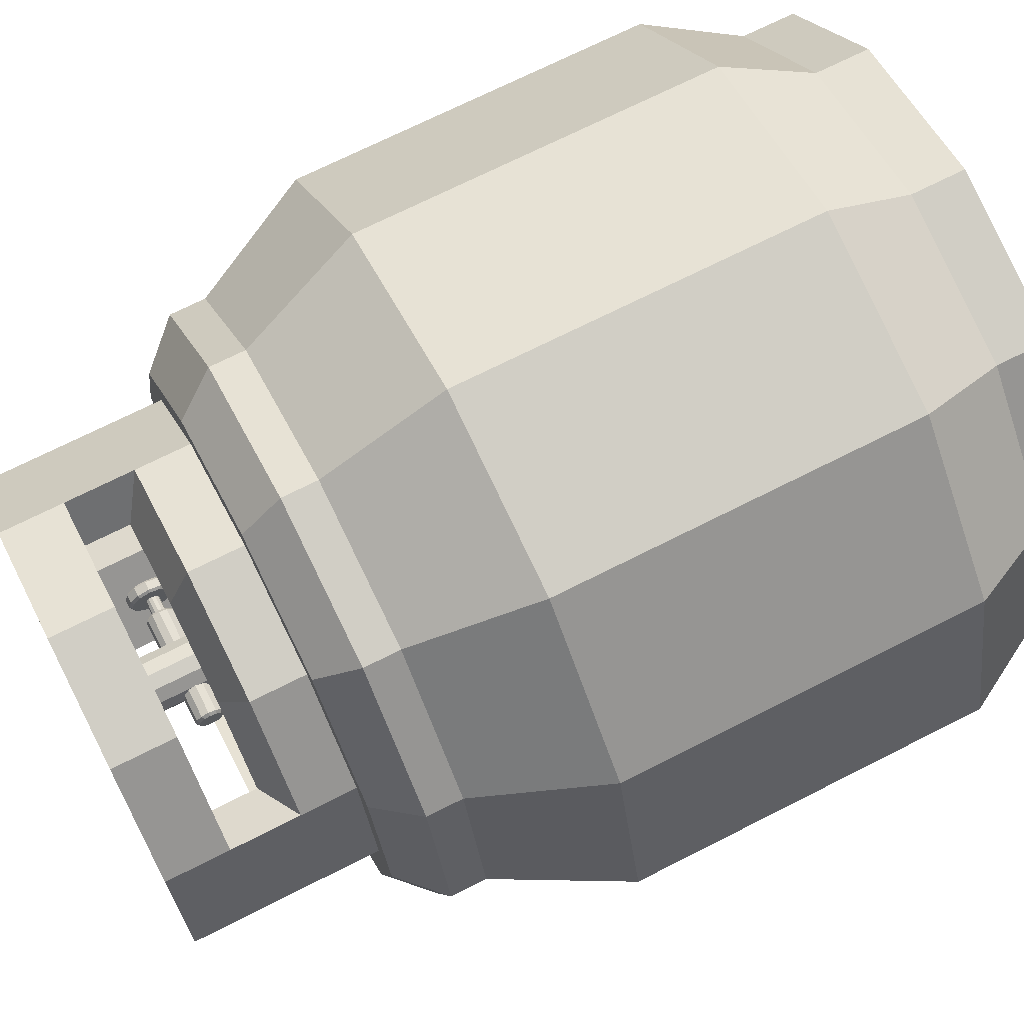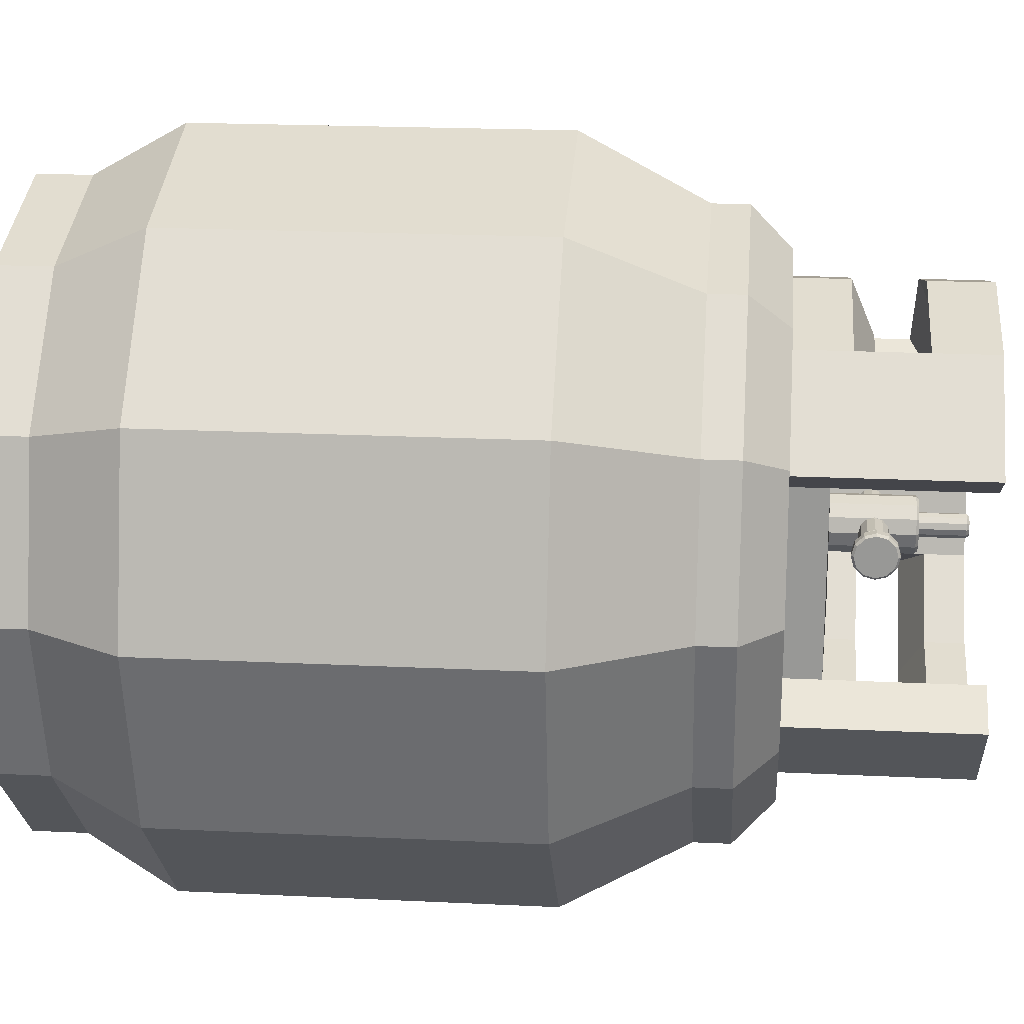
<metadata>
{"format":"obj","ext":"obj","renderer":"f3d","projection":"perspective","resolution":1024,"background":"white","views":[{"elev":70.0,"azim":-117.0,"up":"+Z"},{"elev":20.7,"azim":95.0,"up":"+Z"}]}
</metadata>
<code>
o Gas_Tank_A
v -0 -0.4169 -0.2696
v -0 -0.1559 -0.2696
v 0.1348 -0.4169 -0.2335
v 0.1348 -0.1559 -0.2335
v 0.2335 -0.4169 -0.1348
v 0.2335 -0.1559 -0.1348
v 0.2696 -0.4169 0
v 0.2696 -0.1559 0
v 0.2335 -0.4169 0.1348
v 0.2335 -0.1559 0.1348
v 0.1348 -0.4169 0.2335
v 0.1348 -0.1559 0.2335
v 0 -0.4169 0.2696
v 0 -0.1559 0.2696
v -0.1348 -0.4169 0.2335
v -0.1348 -0.1559 0.2335
v -0.2335 -0.4169 0.1348
v -0.2335 -0.1559 0.1348
v -0.2696 -0.4169 0
v -0.2696 -0.1559 0
v -0.2335 -0.4169 -0.1348
v -0.2335 -0.1559 -0.1348
v -0.1348 -0.4169 -0.2335
v -0.1348 -0.1559 -0.2335
v 0.1112 -0.06716 -0.1926
v -0 -0.06716 -0.2224
v 0.1926 -0.06716 -0.1112
v 0.2224 -0.06716 0
v 0.1926 -0.06716 0.1112
v 0.1112 -0.06716 0.1926
v 0 -0.06716 0.2224
v -0.1112 -0.06716 0.1926
v -0.1926 -0.06716 0.1112
v -0.2224 -0.06716 0
v -0.1926 -0.06716 -0.1112
v -0.1112 -0.06716 -0.1926
v -0 -0.4819 -0.2328
v 0.1164 -0.4819 -0.2016
v 0.2016 -0.4819 -0.1164
v 0.2328 -0.4819 0
v 0.2016 -0.4819 0.1164
v 0.1164 -0.4819 0.2016
v 0 -0.4819 0.2328
v -0.1164 -0.4819 0.2016
v -0.2016 -0.4819 0.1164
v -0.2328 -0.4819 0
v -0.2016 -0.4819 -0.1164
v -0.1164 -0.4819 -0.2016
v -0 -0.521 -0.2328
v 0.1164 -0.521 -0.2016
v 0.2016 -0.521 -0.1164
v 0.2328 -0.521 0
v 0.2016 -0.521 0.1164
v 0.1164 -0.521 0.2016
v 0 -0.521 0.2328
v -0.1164 -0.521 0.2016
v -0.2016 -0.521 0.1164
v -0.2328 -0.521 0
v -0.2016 -0.521 -0.1164
v -0.1164 -0.521 -0.2016
v 0 -0.01822 -0.1339
v 0 0.1219 -0.1339
v 0.06694 -0.01822 -0.1159
v 0.06694 0.1219 -0.1159
v 0.1159 -0.01822 -0.06694
v 0.1159 0.1219 -0.06694
v 0.1339 -0.01822 -0
v 0.1159 -0.01822 0.06694
v 0.1159 0.1219 0.06694
v 0.06694 -0.01822 0.1159
v 0.06694 0.1219 0.1159
v 0 -0.01822 0.1339
v 0 0.1219 0.1339
v -0.06694 -0.01822 0.1159
v -0.06694 0.1219 0.1159
v -0.1159 -0.01822 0.06694
v -0.1159 0.1219 0.06694
v -0.1339 -0.01822 0
v -0.1339 0.1219 0
v -0.1159 -0.01822 -0.06694
v -0.1159 0.1219 -0.06694
v -0.06694 -0.01822 -0.1159
v -0.06694 0.1219 -0.1159
v 0 -0.01822 -0.1729
v 0.08646 -0.01822 -0.1497
v 0.08646 0.1219 -0.1497
v 0 0.1219 -0.1729
v 0.1497 -0.01822 -0.08646
v 0.1497 0.1219 -0.08646
v -0 0.0149 -0.02034
v 0.01017 0.0149 -0.01762
v 0.1497 -0.01822 0.08646
v 0.1497 0.1219 0.08646
v 0.08646 -0.01822 0.1497
v 0.08646 0.1219 0.1497
v 0 -0.01822 0.1729
v 0 0.1219 0.1729
v -0.08646 -0.01822 0.1497
v -0.08646 0.1219 0.1497
v -0.1497 -0.01822 0.08646
v -0.1497 0.1219 0.08646
v -0.1729 -0.01822 0
v -0.1729 0.1219 0
v -0.1497 -0.01822 -0.08646
v -0.1497 0.1219 -0.08646
v -0.08646 -0.01822 -0.1497
v -0.08646 0.1219 -0.1497
v 0.01762 0.0149 -0.01017
v 0.02034 0.0149 -0
v 0.01762 0.0149 0.01017
v 0.01017 0.01491 0.01762
v 0 0.01491 0.02034
v -0.01017 0.01491 0.01762
v -0.01762 0.0149 0.01017
v -0.02034 0.0149 0
v -0.01762 0.0149 -0.01017
v -0.01017 0.0149 -0.01762
v 0 0.07655 -0.1729
v 0 0.02716 -0.1729
v 0.08646 0.02716 -0.1497
v 0.08646 0.07655 -0.1497
v 0.1497 0.02716 -0.08646
v 0.1497 0.07655 -0.08646
v 0.1497 0.07655 0.08646
v 0.1497 0.02716 0.08646
v 0.08646 0.02716 0.1497
v 0.08646 0.07655 0.1497
v 0 0.02716 0.1729
v 0 0.07655 0.1729
v -0.08646 0.02716 0.1497
v -0.08646 0.07655 0.1497
v -0.1497 0.02716 0.08646
v -0.1497 0.07655 0.08646
v -0.1729 0.02716 0
v -0.1729 0.07655 0
v -0.1497 0.02716 -0.08646
v -0.1497 0.07655 -0.08646
v -0.08646 0.02716 -0.1497
v -0.08646 0.07655 -0.1497
v 0.06694 0.09312 0.1159
v 0.06694 0.04372 0.1159
v 0 0.09312 0.1339
v 0 0.04372 0.1339
v 0 0.04372 -0.1339
v 0 0.09312 -0.1339
v 0.06694 0.09312 -0.1159
v 0.06694 0.04372 -0.1159
v -0.06694 0.04372 0.1159
v -0.06694 0.09312 0.1159
v -0.1159 0.09312 0.06694
v -0.1159 0.04372 0.06694
v 0.1159 0.09312 -0.06694
v 0.1159 0.04372 -0.06694
v -0.1339 0.04372 0
v -0.1339 0.09312 0
v -0.1159 0.09312 -0.06694
v -0.1159 0.04372 -0.06694
v 0.1159 0.04372 0.06694
v 0.1159 0.09312 0.06694
v -0.06694 0.04372 -0.1159
v -0.06694 0.09312 -0.1159
v -0 -0.2864 -0.2696
v 0.1348 -0.2864 -0.2335
v 0.2335 -0.2864 -0.1348
v 0.2696 -0.2864 0
v 0.2335 -0.2864 0.1348
v 0.1348 -0.2864 0.2335
v 0 -0.2864 0.2696
v -0.1348 -0.2864 0.2335
v -0.2335 -0.2864 0.1348
v -0.2696 -0.2864 0
v -0.2335 -0.2864 -0.1348
v -0.1348 -0.2864 -0.2335
v 0.09619 -0.01228 -0.1666
v 0.1112 -0.04127 -0.1926
v -0 -0.04127 -0.2224
v -0 -0.01228 -0.1924
v 0.1666 -0.01228 -0.09619
v 0.1926 -0.04127 -0.1112
v 0.1924 -0.01228 0
v 0.2224 -0.04127 0
v 0.1666 -0.01228 0.09619
v 0.1926 -0.04127 0.1112
v 0.09619 -0.01228 0.1666
v 0.1112 -0.04127 0.1926
v -0 -0.01228 0.1924
v 0 -0.04127 0.2224
v -0.09619 -0.01228 0.1666
v -0.1112 -0.04127 0.1926
v -0.1666 -0.01228 0.09619
v -0.1926 -0.04127 0.1112
v -0.1924 -0.01228 0
v -0.2224 -0.04127 0
v -0.1666 -0.01228 -0.09619
v -0.1926 -0.04127 -0.1112
v -0.09619 -0.01228 -0.1666
v -0.1112 -0.04127 -0.1926
v -0.06694 0.01491 0.1159
v 0 0.01491 0.1339
v 0.06694 0.01491 0.1159
v 0.1159 0.01491 0.06694
v 0.1339 0.0149 -0
v 0.1159 0.0149 -0.06694
v 0.06694 0.0149 -0.1159
v 0 0.0149 -0.1339
v -0.1159 0.01491 0.06694
v -0.1339 0.0149 0
v -0.1159 0.0149 -0.06694
v -0.06694 0.0149 -0.1159
v -0.01017 0.04593 0.01762
v 0 0.04593 0.02034
v 0.01017 0.04593 0.01762
v 0.01762 0.04593 0.01017
v 0.02034 0.04593 -0
v 0.01762 0.04593 -0.01017
v 0.01017 0.04593 -0.01762
v -0 0.04593 -0.02034
v -0.01762 0.04593 0.01017
v -0.02034 0.04593 0
v -0.01762 0.04593 -0.01017
v -0.01017 0.04593 -0.01762
v -0.004276 0.07931 0.007406
v 0 0.07931 0.008551
v 0.004276 0.07931 0.007406
v 0.007406 0.07931 0.004276
v 0.008551 0.07931 -0
v 0.007406 0.07931 -0.004276
v 0.004276 0.07931 -0.007406
v -0 0.07931 -0.008551
v -0.007406 0.07931 0.004276
v -0.008551 0.07931 0
v -0.007406 0.07931 -0.004276
v -0.004276 0.07931 -0.007406
v 0.04292 0.04882 -0.004982
v 0.04292 0.0463 -0.004309
v 0.04292 0.04446 -0.002469
v 0.04292 0.04379 4.4e-05
v 0.04292 0.04446 0.002557
v 0.04292 0.0463 0.004397
v 0.04292 0.04882 0.00507
v 0.04292 0.05133 0.004397
v 0.04292 0.05317 0.002557
v 0.04292 0.05384 4.4e-05
v 0.04292 0.05317 -0.002469
v 0.04292 0.05133 -0.004309
v 0.05495 0.0463 -0.004309
v 0.05495 0.04882 -0.004982
v 0.05495 0.04446 -0.002469
v 0.05495 0.04379 4.4e-05
v 0.05495 0.04446 0.002557
v 0.05495 0.0463 0.004397
v 0.05495 0.04882 0.00507
v 0.05495 0.05133 0.004397
v 0.05495 0.05317 0.002557
v 0.05495 0.05384 4.4e-05
v 0.05495 0.05317 -0.002469
v 0.05495 0.05133 -0.004309
v 0.05961 0.0322 4.4e-05
v 0.05961 0.03442 0.008353
v 0.05961 0.06321 -0.008265
v 0.05961 0.05713 -0.01435
v 0.05961 0.04882 -0.01657
v 0.05961 0.04051 -0.01435
v 0.05961 0.05713 0.01443
v 0.05961 0.06321 0.008353
v 0.05961 0.04051 0.01443
v 0.05961 0.03442 -0.008265
v 0.05961 0.06543 4.4e-05
v 0.05961 0.04882 0.01666
v 0.05662 0.04051 -0.01435
v 0.05495 0.04137 -0.01285
v 0.05495 0.04882 -0.01485
v 0.05662 0.04882 -0.01657
v 0.05662 0.03442 -0.008265
v 0.05495 0.03592 -0.0074
v 0.05662 0.0322 4.4e-05
v 0.05495 0.03393 4.4e-05
v 0.05662 0.03442 0.008353
v 0.05495 0.03592 0.007488
v 0.05662 0.04051 0.01443
v 0.05495 0.04137 0.01294
v 0.05662 0.04882 0.01666
v 0.05495 0.04882 0.01493
v 0.05662 0.05713 0.01443
v 0.05495 0.05626 0.01294
v 0.05662 0.06321 0.008353
v 0.05495 0.06171 0.007488
v 0.05662 0.06543 4.4e-05
v 0.05495 0.0637 4.4e-05
v 0.05662 0.06321 -0.008265
v 0.05495 0.06171 -0.0074
v 0.05662 0.05713 -0.01435
v 0.05495 0.05626 -0.01285
v 0.06426 0.04137 -0.01285
v 0.06259 0.04051 -0.01435
v 0.06259 0.04882 -0.01657
v 0.06426 0.04882 -0.01485
v 0.06426 0.03592 -0.0074
v 0.06259 0.03442 -0.008265
v 0.06426 0.03393 4.4e-05
v 0.06259 0.0322 4.4e-05
v 0.06426 0.03592 0.007488
v 0.06259 0.03442 0.008353
v 0.06426 0.04137 0.01294
v 0.06259 0.04051 0.01443
v 0.06426 0.04882 0.01493
v 0.06259 0.04882 0.01666
v 0.06426 0.05626 0.01294
v 0.06259 0.05713 0.01443
v 0.06426 0.06171 0.007488
v 0.06259 0.06321 0.008353
v 0.06426 0.0637 4.4e-05
v 0.06259 0.06543 4.4e-05
v 0.06426 0.06171 -0.0074
v 0.06259 0.06321 -0.008265
v 0.06426 0.05626 -0.01285
v 0.06259 0.05713 -0.01435
v -0.009149 0.07931 0.01585
v -0.01017 0.07733 0.01762
v 0 0.07733 0.02034
v 0 0.07931 0.0183
v 0.01017 0.07733 0.01762
v 0.009149 0.07931 0.01585
v 0.01762 0.07733 0.01017
v 0.01585 0.07931 0.009149
v 0.02034 0.07733 -0
v 0.0183 0.07931 -0
v 0.01762 0.07733 -0.01017
v 0.01585 0.07931 -0.009149
v 0.01017 0.07733 -0.01762
v 0.009149 0.07931 -0.01585
v -0 0.07733 -0.02034
v -0 0.07931 -0.0183
v -0.01585 0.07931 0.009149
v -0.01762 0.07733 0.01017
v -0.0183 0.07931 0
v -0.02034 0.07733 0
v -0.01585 0.07931 -0.009149
v -0.01762 0.07733 -0.01017
v -0.009149 0.07931 -0.01585
v -0.01017 0.07733 -0.01762
v -0.003253 0.1139 0.005634
v -0.004276 0.112 0.007406
v 0 0.112 0.008551
v 0 0.1139 0.006506
v 0.004276 0.112 0.007406
v 0.003253 0.1139 0.005634
v 0.007406 0.112 0.004276
v 0.005634 0.1139 0.003253
v 0.008551 0.112 -0
v 0.006506 0.1139 -0
v 0.007406 0.112 -0.004276
v 0.005634 0.1139 -0.003253
v 0.004276 0.112 -0.007406
v 0.003253 0.1139 -0.005634
v -0 0.112 -0.008551
v -0 0.1139 -0.006506
v -0.005634 0.1139 0.003253
v -0.007406 0.112 0.004276
v -0.006506 0.1139 0
v -0.008551 0.112 0
v -0.005634 0.1139 -0.003253
v -0.007406 0.112 -0.004276
v -0.003253 0.1139 -0.005634
v -0.004276 0.112 -0.007406
v -0.0407 0.04882 -0.008539
v -0.03873 0.04882 -0.01059
v -0.0407 0.04452 -0.007389
v -0.03873 0.0435 -0.009161
v -0.0407 0.04138 -0.004248
v -0.03873 0.03961 -0.00527
v -0.0407 0.04023 4.4e-05
v -0.03873 0.03819 4.4e-05
v -0.0407 0.04138 0.004336
v -0.03873 0.03961 0.005358
v -0.0407 0.04452 0.007477
v -0.03873 0.0435 0.009248
v -0.0407 0.04882 0.008627
v -0.03873 0.04882 0.01067
v -0.0407 0.05311 0.007477
v -0.03873 0.05413 0.009248
v -0.0407 0.05625 0.004336
v -0.03873 0.05802 0.005358
v -0.0407 0.0574 4.4e-05
v -0.03873 0.05944 4.4e-05
v -0.0407 0.05625 -0.004248
v -0.03873 0.05802 -0.00527
v -0.0407 0.05311 -0.007389
v -0.03873 0.05413 -0.009161
v 0.04292 0.04452 -0.007389
v 0.04094 0.0435 -0.009161
v 0.04094 0.04882 -0.01059
v 0.04292 0.04882 -0.008539
v 0.04292 0.04138 -0.004248
v 0.04094 0.03961 -0.00527
v 0.04292 0.04023 4.4e-05
v 0.04094 0.03819 4.4e-05
v 0.04292 0.04138 0.004336
v 0.04094 0.03961 0.005358
v 0.04292 0.04452 0.007477
v 0.04094 0.0435 0.009248
v 0.04292 0.04882 0.008627
v 0.04094 0.04882 0.01067
v 0.04292 0.05311 0.007477
v 0.04094 0.05413 0.009248
v 0.04292 0.05625 0.004336
v 0.04094 0.05802 0.005358
v 0.04292 0.0574 4.4e-05
v 0.04094 0.05944 4.4e-05
v 0.04292 0.05625 -0.004248
v 0.04094 0.05802 -0.00527
v 0.04292 0.05311 -0.007389
v 0.04094 0.05413 -0.009161
f 162 2 4 163
f 163 4 6 164
f 164 6 8 165
f 165 8 10 166
f 166 10 12 167
f 167 12 14 168
f 168 14 16 169
f 169 16 18 170
f 170 18 20 171
f 171 20 22 172
f 10 8 28 29
f 172 22 24 173
f 173 24 2 162
f 11 13 43 42
f 36 35 195 197
f 2 24 36 26
f 4 2 26 25
f 8 6 27 28
f 24 22 35 36
f 6 4 25 27
f 22 20 34 35
f 20 18 33 34
f 18 16 32 33
f 16 14 31 32
f 14 12 30 31
f 12 10 29 30
f 27 25 175 179
f 33 32 189 191
f 30 29 183 185
f 174 177 196 194 192 190 188 186 184 182 180 178
f 34 33 191 193
f 31 30 185 187
f 28 27 179 181
f 26 36 197 176
f 35 34 193 195
f 32 31 187 189
f 29 28 181 183
f 47 48 60 59
f 9 11 42 41
f 7 9 41 40
f 23 1 37 48
f 1 3 38 37
f 5 7 40 39
f 21 23 48 47
f 3 5 39 38
f 19 21 47 46
f 17 19 46 45
f 15 17 45 44
f 13 15 44 43
f 49 50 51 52 53 54 55 56 57 58 59 60
f 37 38 50 49
f 44 45 57 56
f 41 42 54 53
f 48 37 49 60
f 38 39 51 50
f 45 46 58 57
f 42 43 55 54
f 39 40 52 51
f 46 47 59 58
f 43 44 56 55
f 40 41 53 52
f 106 138 119 84
f 89 66 152 153 203 65 88 122 123
f 75 73 142 149
f 81 79 155 156
f 94 126 128 96
f 96 128 130 98
f 98 130 132 100
f 100 132 134 102
f 102 134 136 104
f 104 136 138 106
f 71 69 159 140
f 143 141 200 199
f 84 119 120 85
f 61 63 65 67 68 70 72 74 76 78 80 82
f 63 61 84 85
f 62 64 86 87
f 65 63 85 88
f 64 66 89 86
f 92 125 126 94
f 77 75 149 150
f 62 83 161 145
f 110 109 214 213
f 70 68 92 94
f 69 71 95 93
f 72 70 94 96
f 71 73 97 95
f 74 72 96 98
f 73 75 99 97
f 76 74 98 100
f 75 77 101 99
f 78 76 100 102
f 77 79 103 101
f 80 78 102 104
f 79 81 105 103
f 82 80 104 106
f 81 83 107 105
f 61 82 106 84
f 83 62 87 107
f 64 62 145 146
f 144 160 209 205
f 151 148 198 206
f 157 154 207 208
f 124 93 95 127
f 201 68 67 65 203 202
f 85 120 122 88
f 137 105 107 139
f 135 103 105 137
f 133 101 103 135
f 131 99 101 133
f 129 97 99 131
f 127 95 97 129
f 93 124 125 92 68 201 158 159 69
f 121 86 89 123
f 118 87 86 121
f 160 157 208 209
f 154 151 206 207
f 153 147 204 203
f 148 143 199 198
f 66 64 146 152
f 147 144 205 204
f 79 77 150 155
f 141 158 201 200
f 83 81 156 161
f 73 71 140 142
f 135 137 136 134
f 133 135 134 132
f 124 127 126 125
f 121 123 122 120
f 156 137 139 161
f 151 154 155 150
f 147 153 152 146
f 139 118 145 161
f 145 118 121 146
f 120 147 146 121
f 120 119 144 147
f 119 138 160 144
f 154 157 156 155
f 158 141 140 159
f 139 107 87 118
f 156 157 136 137
f 138 136 157 160
f 132 130 148 151
f 131 133 150 149
f 132 151 150 133
f 130 128 143 148
f 128 126 141 143
f 129 131 149 142
f 127 129 142 140
f 126 127 140 141
f 23 173 162 1
f 21 172 173 23
f 19 171 172 21
f 17 170 171 19
f 15 169 170 17
f 13 168 169 15
f 11 167 168 13
f 9 166 167 11
f 7 165 166 9
f 5 164 165 7
f 3 163 164 5
f 1 162 163 3
f 175 176 177 174
f 179 175 174 178
f 181 179 178 180
f 183 181 180 182
f 185 183 182 184
f 187 185 184 186
f 189 187 186 188
f 191 189 188 190
f 193 191 190 192
f 195 193 192 194
f 197 195 194 196
f 176 197 196 177
f 25 26 176 175
f 112 113 198 199
f 111 112 199 200
f 110 111 200 201
f 109 110 201 202
f 108 109 202 203
f 91 108 203 204
f 90 91 204 205
f 113 114 206 198
f 114 115 207 206
f 115 116 208 207
f 116 117 209 208
f 117 90 205 209
f 233 229 333 340
f 117 116 220 221
f 113 112 211 210
f 114 113 210 218
f 109 108 215 214
f 90 117 221 217
f 112 111 212 211
f 115 114 218 219
f 108 91 216 215
f 111 110 213 212
f 116 115 219 220
f 91 90 217 216
f 233 232 363 365
f 227 226 327 329
f 222 223 344 343
f 222 230 334 318
f 210 211 320 319
f 228 227 329 331
f 230 231 336 334
f 225 224 323 325
f 231 232 338 336
f 229 228 331 333
f 226 225 325 327
f 232 233 340 338
f 218 210 319 335
f 211 212 322 320
f 212 213 324 322
f 213 214 326 324
f 214 215 328 326
f 215 216 330 328
f 216 217 332 330
f 224 223 321 323
f 219 218 335 337
f 220 219 337 339
f 221 220 339 341
f 217 221 341 332
f 230 222 343 359
f 229 233 365 356
f 226 227 352 350
f 366 368 370 372 374 376 378 380 382 384 386 388
f 355 357 364 362 360 358 342 345 347 349 351 353
f 223 224 346 344
f 227 228 354 352
f 231 230 359 361
f 224 225 348 346
f 232 231 361 363
f 228 229 356 354
f 225 226 350 348
f 389 413 392 367
f 371 395 397 373
f 373 397 399 375
f 375 399 401 377
f 377 401 403 379
f 379 403 405 381
f 381 405 407 383
f 383 407 409 385
f 385 409 411 387
f 387 411 413 389
f 245 244 256 257
f 234 235 390 393
f 369 391 395 371
f 367 392 391 369
f 235 236 394 390
f 245 234 393 412
f 237 238 398 396
f 238 239 400 398
f 239 240 402 400
f 240 241 404 402
f 241 242 406 404
f 242 243 408 406
f 243 244 410 408
f 244 245 412 410
f 236 237 396 394
f 280 278 259 266
f 235 234 247 246
f 242 241 253 254
f 239 238 250 251
f 234 245 257 247
f 236 235 246 248
f 243 242 254 255
f 240 239 251 252
f 237 236 248 249
f 244 243 255 256
f 241 240 252 253
f 238 237 249 250
f 266 259 303 305
f 263 262 296 295
f 274 270 263 267
f 288 286 265 268
f 282 280 266 269
f 276 274 267 258
f 246 247 272 271
f 290 288 268 260
f 284 282 269 264
f 278 276 258 259
f 292 290 260 261
f 286 284 264 265
f 267 263 295 299
f 294 297 316 314 312 310 308 306 304 302 300 298
f 268 265 311 313
f 269 266 305 307
f 258 267 299 301
f 262 261 317 296
f 260 268 313 315
f 264 269 307 309
f 259 258 301 303
f 261 260 315 317
f 265 264 309 311
f 253 252 283 285
f 256 255 289 291
f 249 248 275 277
f 252 251 281 283
f 255 254 287 289
f 273 292 261 262
f 247 257 293 272
f 251 250 279 281
f 254 253 285 287
f 248 246 271 275
f 257 256 291 293
f 250 249 277 279
f 271 272 273 270
f 275 271 270 274
f 277 275 274 276
f 279 277 276 278
f 281 279 278 280
f 283 281 280 282
f 285 283 282 284
f 287 285 284 286
f 289 287 286 288
f 291 289 288 290
f 293 291 290 292
f 272 293 292 273
f 295 296 297 294
f 299 295 294 298
f 301 299 298 300
f 303 301 300 302
f 305 303 302 304
f 307 305 304 306
f 309 307 306 308
f 311 309 308 310
f 313 311 310 312
f 315 313 312 314
f 317 315 314 316
f 296 317 316 297
f 270 273 262 263
f 319 320 321 318
f 320 322 323 321
f 322 324 325 323
f 324 326 327 325
f 326 328 329 327
f 328 330 331 329
f 330 332 333 331
f 335 319 318 334
f 337 335 334 336
f 339 337 336 338
f 341 339 338 340
f 332 341 340 333
f 343 344 345 342
f 344 346 347 345
f 346 348 349 347
f 348 350 351 349
f 350 352 353 351
f 352 354 355 353
f 354 356 357 355
f 359 343 342 358
f 361 359 358 360
f 363 361 360 362
f 365 363 362 364
f 356 365 364 357
f 367 369 368 366
f 391 392 393 390
f 369 371 370 368
f 395 391 390 394
f 371 373 372 370
f 397 395 394 396
f 373 375 374 372
f 399 397 396 398
f 375 377 376 374
f 401 399 398 400
f 377 379 378 376
f 403 401 400 402
f 379 381 380 378
f 405 403 402 404
f 381 383 382 380
f 407 405 404 406
f 383 385 384 382
f 409 407 406 408
f 385 387 386 384
f 411 409 408 410
f 387 389 388 386
f 413 411 410 412
f 389 367 366 388
f 392 413 412 393
f 223 222 318 321

</code>
